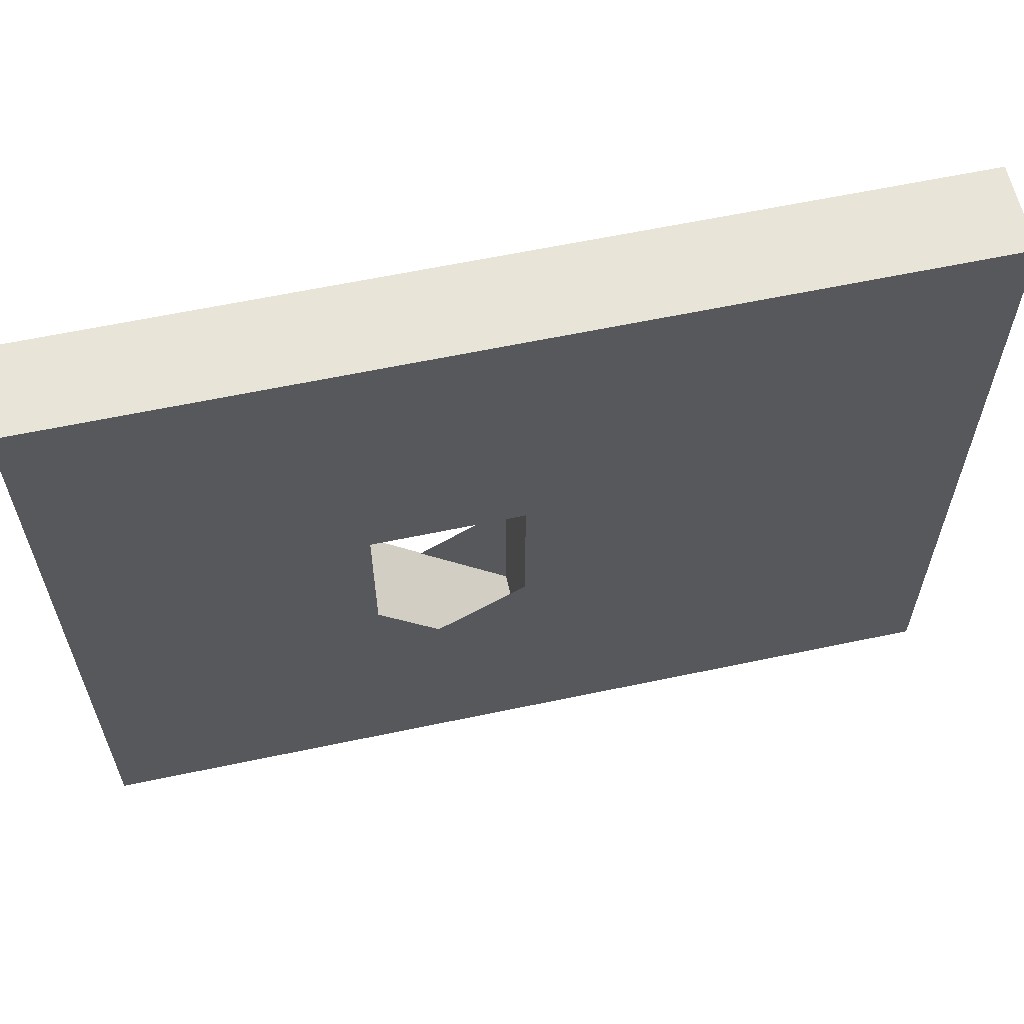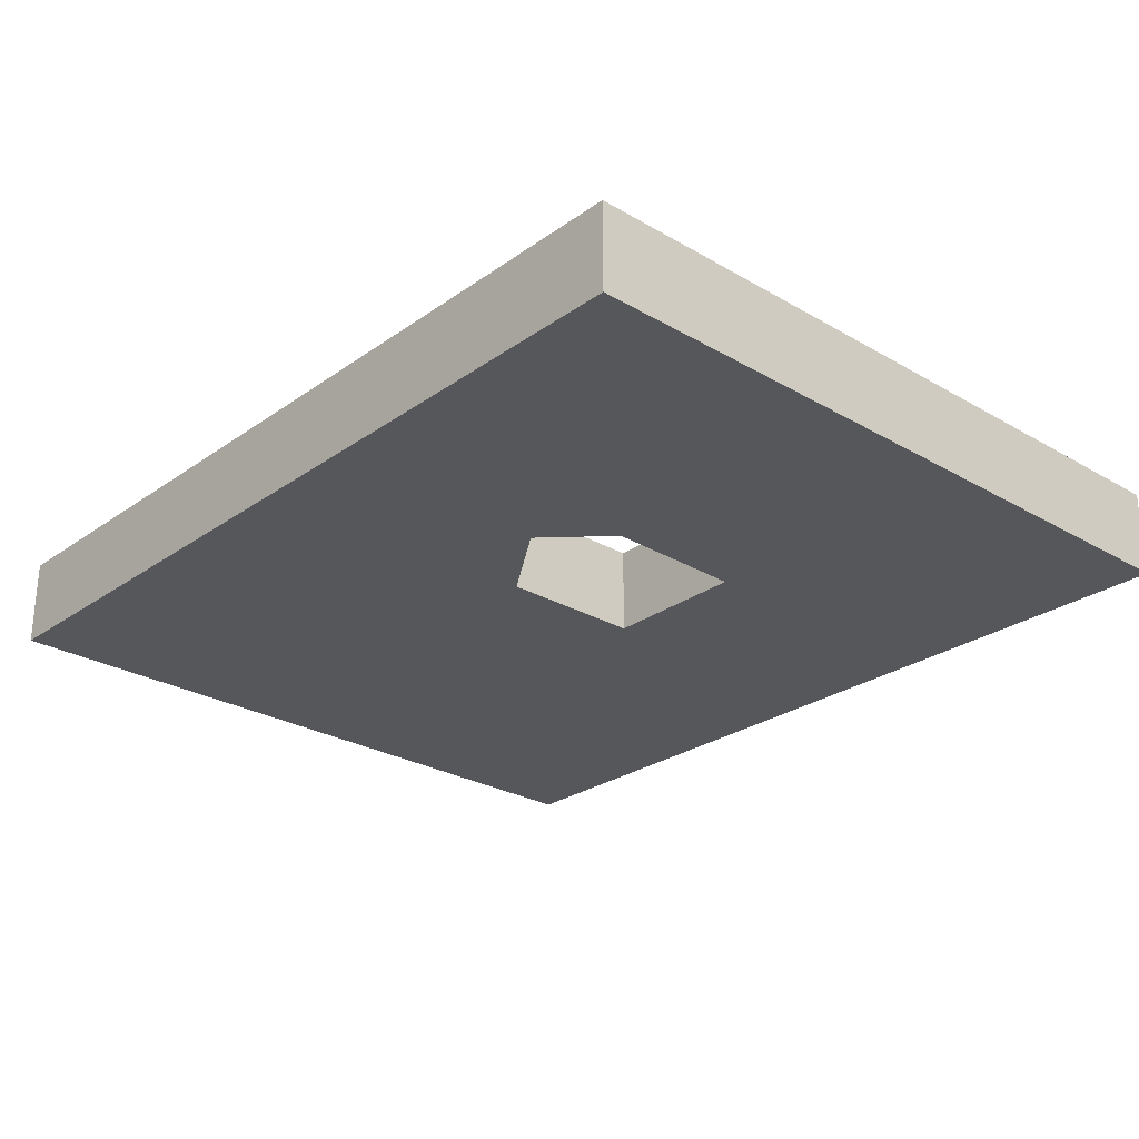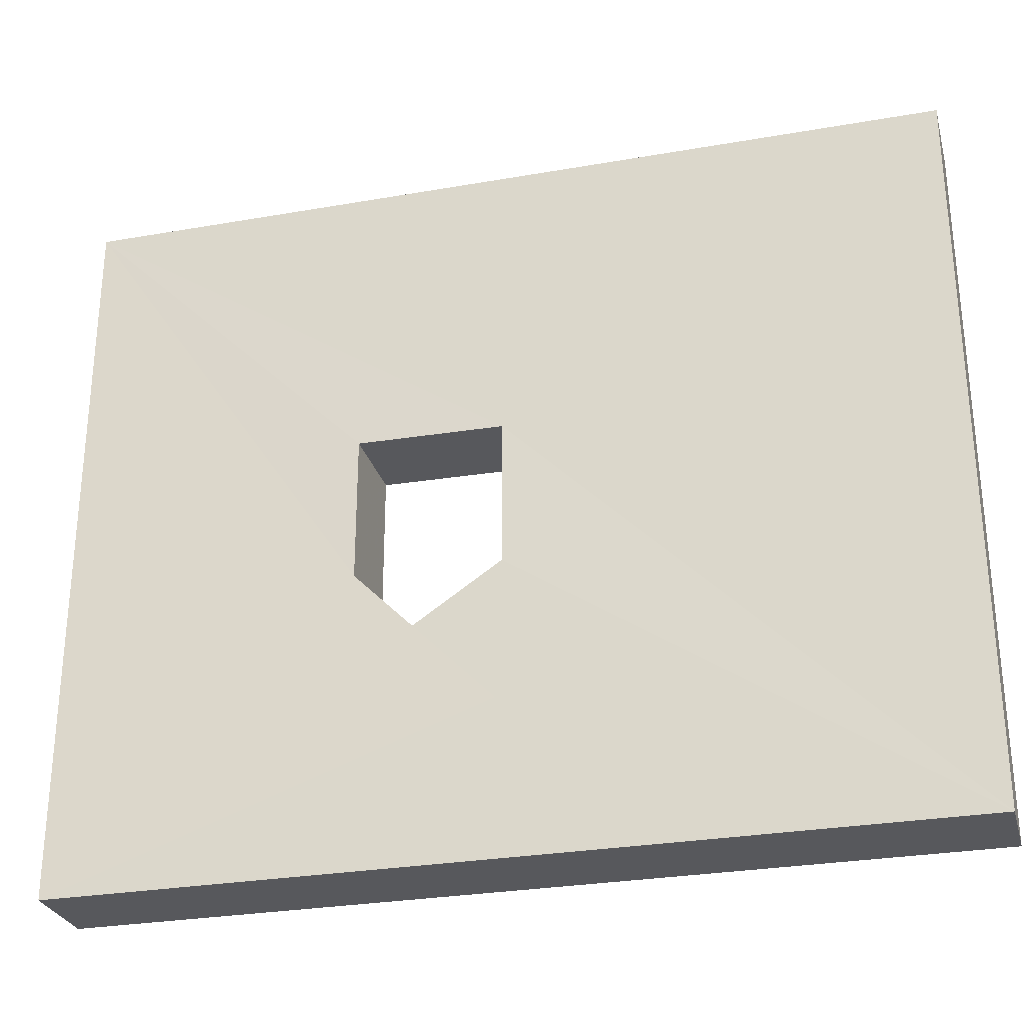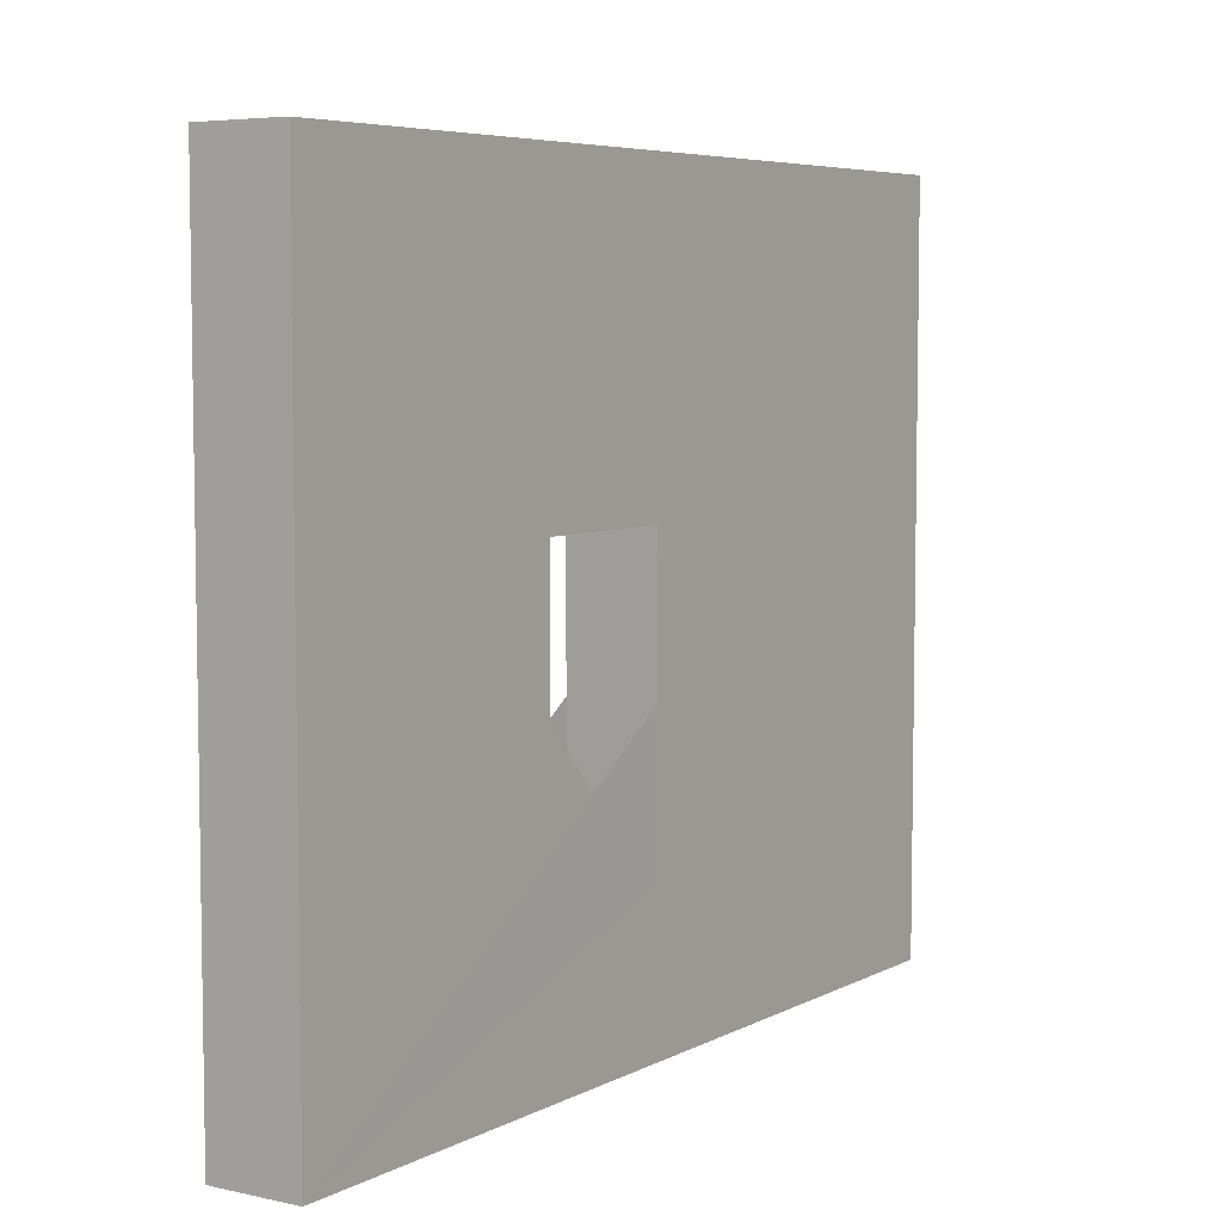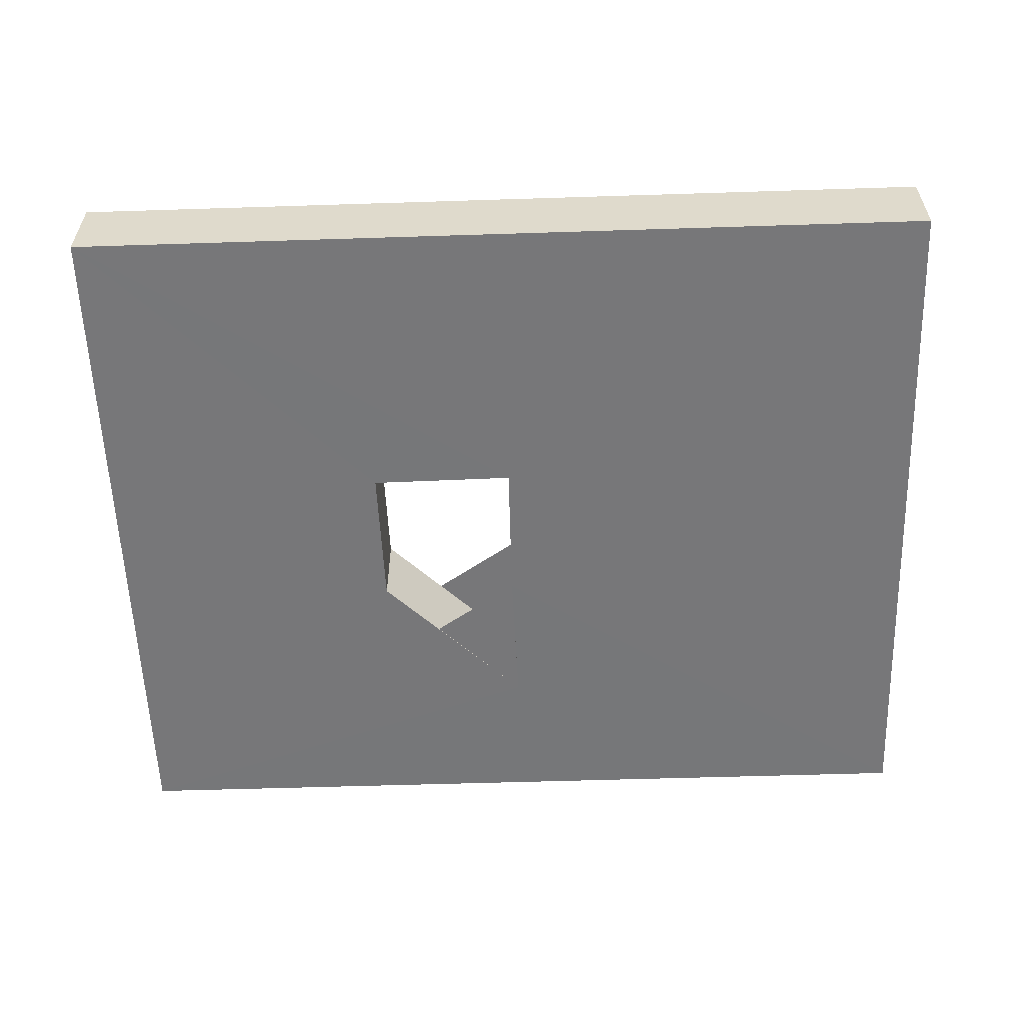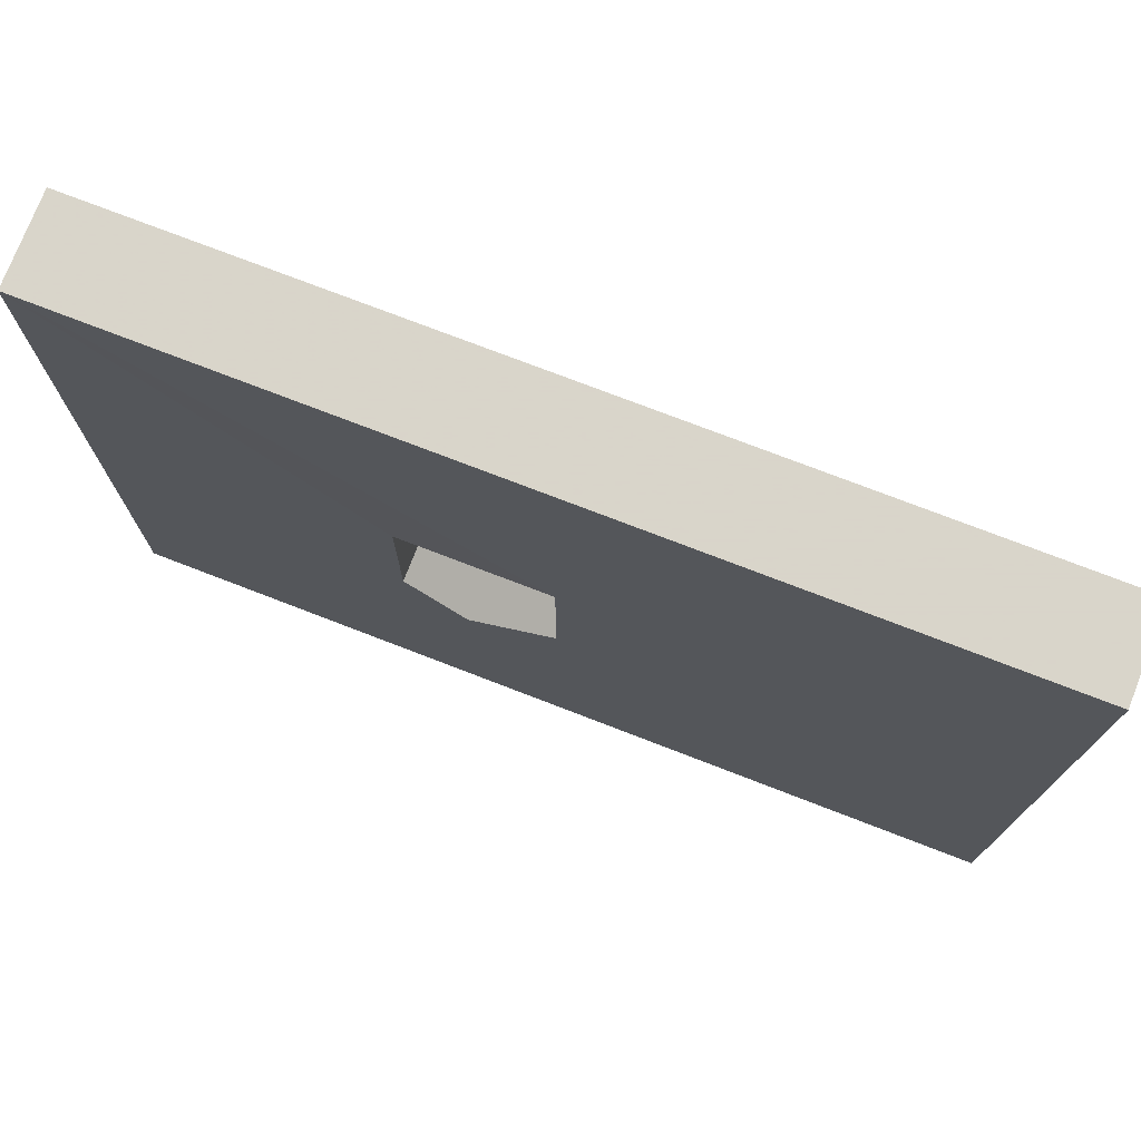
<metadata>
{"format":"obj","ext":"obj","renderer":"f3d","projection":"perspective","resolution":1024,"background":"white","views":[{"elev":61.3,"azim":167.9,"up":"+Y"},{"elev":-26.6,"azim":47.6,"up":"+Z"},{"elev":-28.7,"azim":-165.3,"up":"+Y"},{"elev":6.1,"azim":124.2,"up":"+Y"},{"elev":-57.1,"azim":-178.0,"up":"+Z"},{"elev":75.0,"azim":-158.9,"up":"+Y"}]}
</metadata>
<code>
o 1918
v 2160 1867 12.48
v 2160 1867 12.48
v 2160 1867 12.48
v 2160 1867 12.48
v 2160 1867 12.48
v 2160 1867 12.48
v 2160 1867 12.48
v 2160 1867 12.48
v 2160 1867 12.48
v 2160 1867 12.48
v 2160 1867 12.48
v 2160 1867 12.48
v 2160 1867 12.48
v 2160 1867 12.48
v 2160 1867 12.48
v 2160 1867 12.48
v 2160 1867 12.48
v 2160 1867 12.48
v 2160 1867 12.48
v 2160 1867 12.48
v 2160 1867 12.48
v 2160 1867 12.48
v 2160 1867 12.48
v 2160 1867 12.48
v 2160 1867 12.48
v 2160 1867 12.48
v 2160 1867 12.48
v 2160 1867 12.48
v 2160 1867 12.48
v 2160 1867 12.48
v 2160 1867 12.48
v 2160 1867 12.48
v 2160 1867 12.48
v 2160 1867 12.48
v 2160 1867 12.48
v 2160 1867 12.48
v 2160 1867 12.48
v 2160 1867 12.48
v 2160 1867 12.48
v 2160 1867 12.48
v 2160 1867 12.48
v 2160 1867 12.48
v 2160 1867 12.48
v 2160 1867 12.48
v 2160 1867 12.48
v 2160 1867 12.48
v 2160 1867 12.48
v 2160 1867 12.48
v 2160 1867 12.48
v 2160 1867 12.48
v 2160 1867 12.48
v 2160 1867 12.48
v 2160 1867 12.48
v 2160 1867 12.48
v 2160 1867 12.48
v 2160 1867 12.48
v 2160 1867 12.48
v 2160 1867 12.48
v 2160 1867 12.48
f 1 2 3
f 4 5 2
f 6 4 7
f 7 8 3
f 1 9 10
f 10 11 12
f 12 2 13
f 14 8 13
f 12 15 16
f 1 15 17
f 14 18 16
f 7 18 17
f 7 19 16
f 20 21 1
f 21 22 19
f 23 24 14
f 25 21 26
f 27 28 19
f 24 29 30
f 31 24 32
f 31 28 33
f 34 35 32
f 36 28 37
f 25 38 37
f 39 38 33
f 40 38 30
f 40 41 38
f 36 42 43
f 44 45 36
f 46 47 39
f 25 47 46
f 48 49 50
f 51 52 50
f 53 54 52
f 55 56 57
f 58 59 57

</code>
